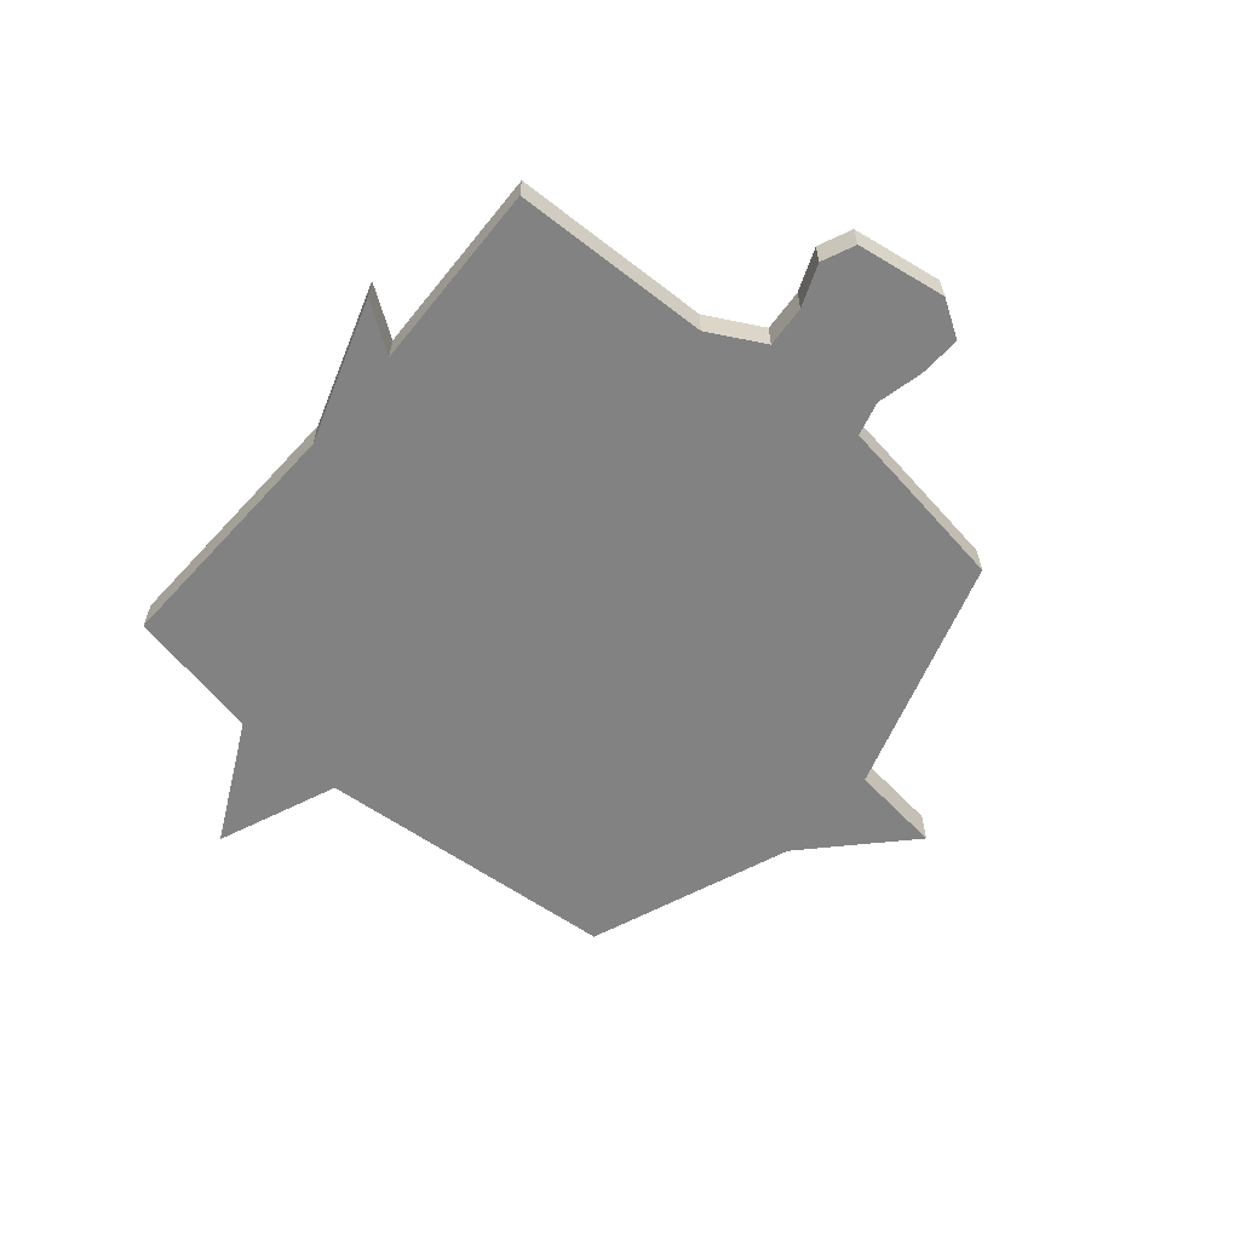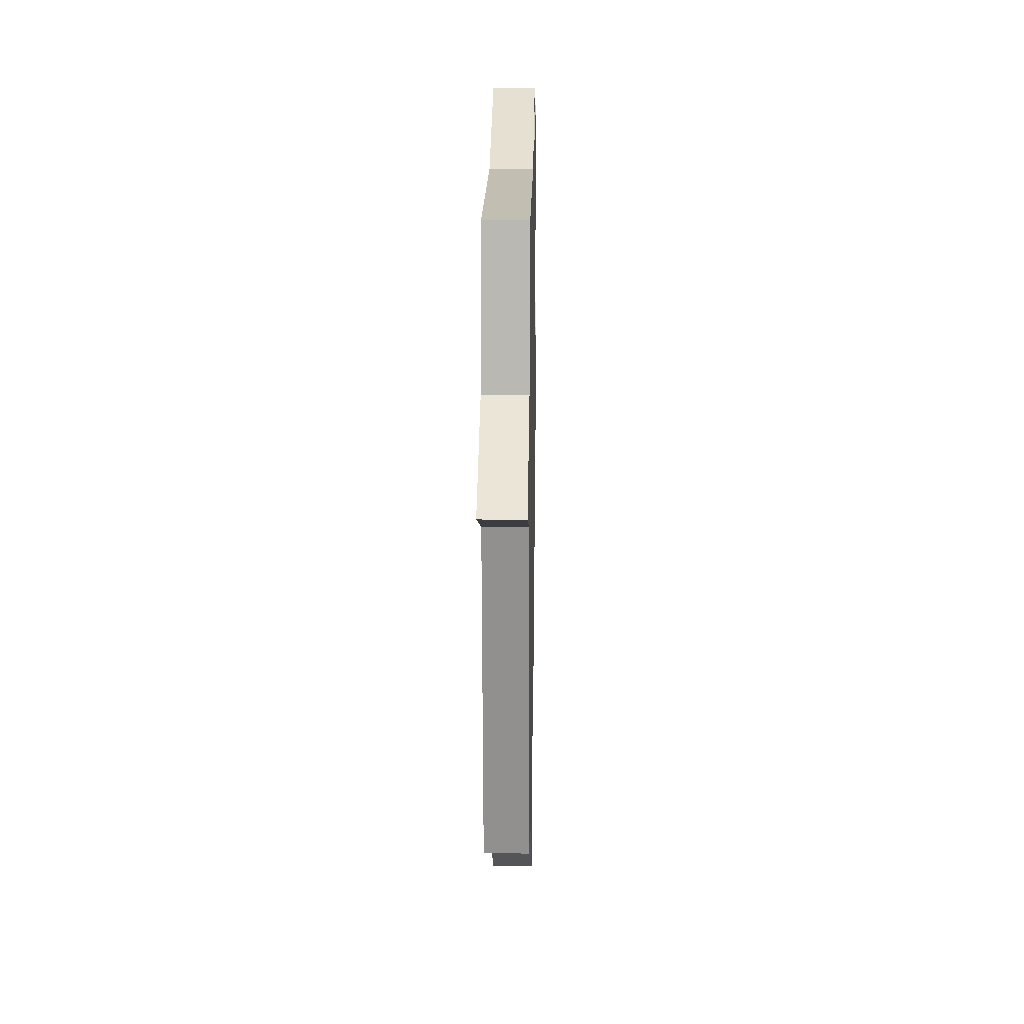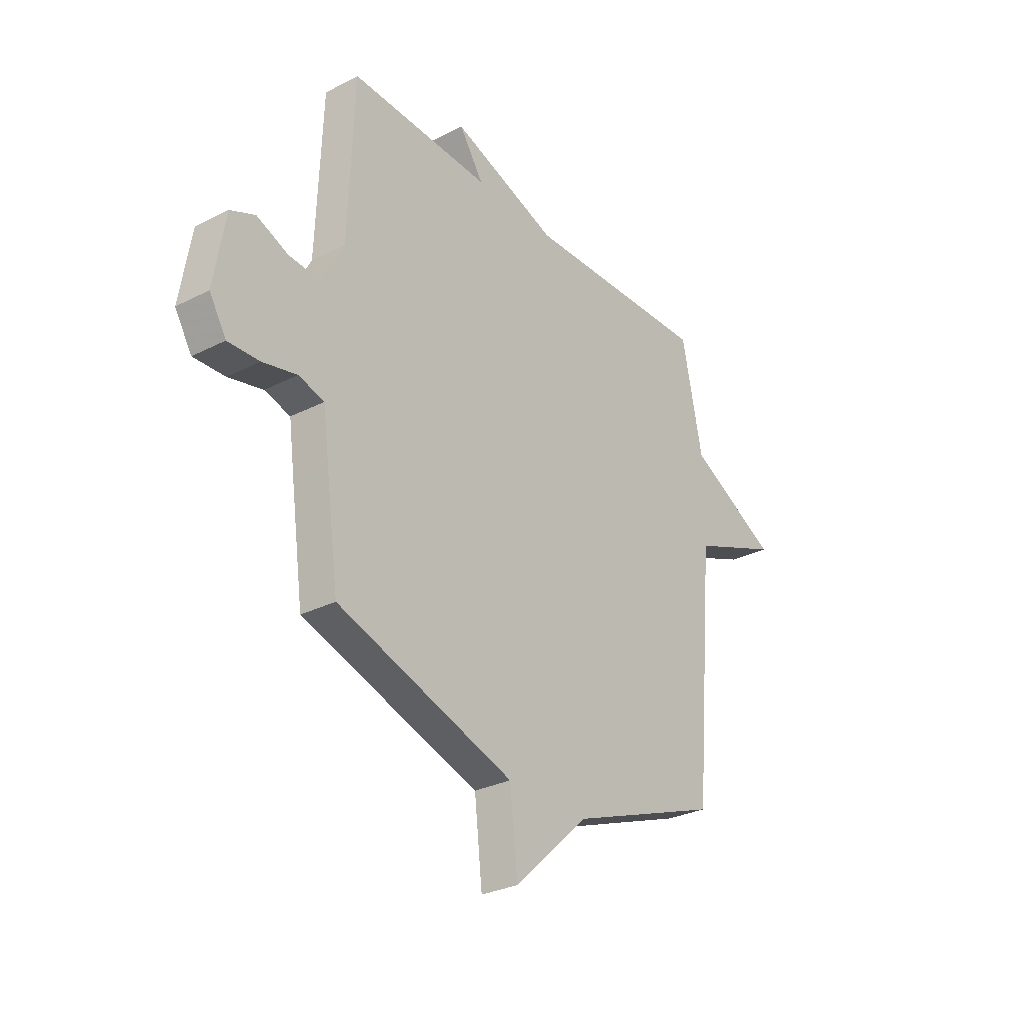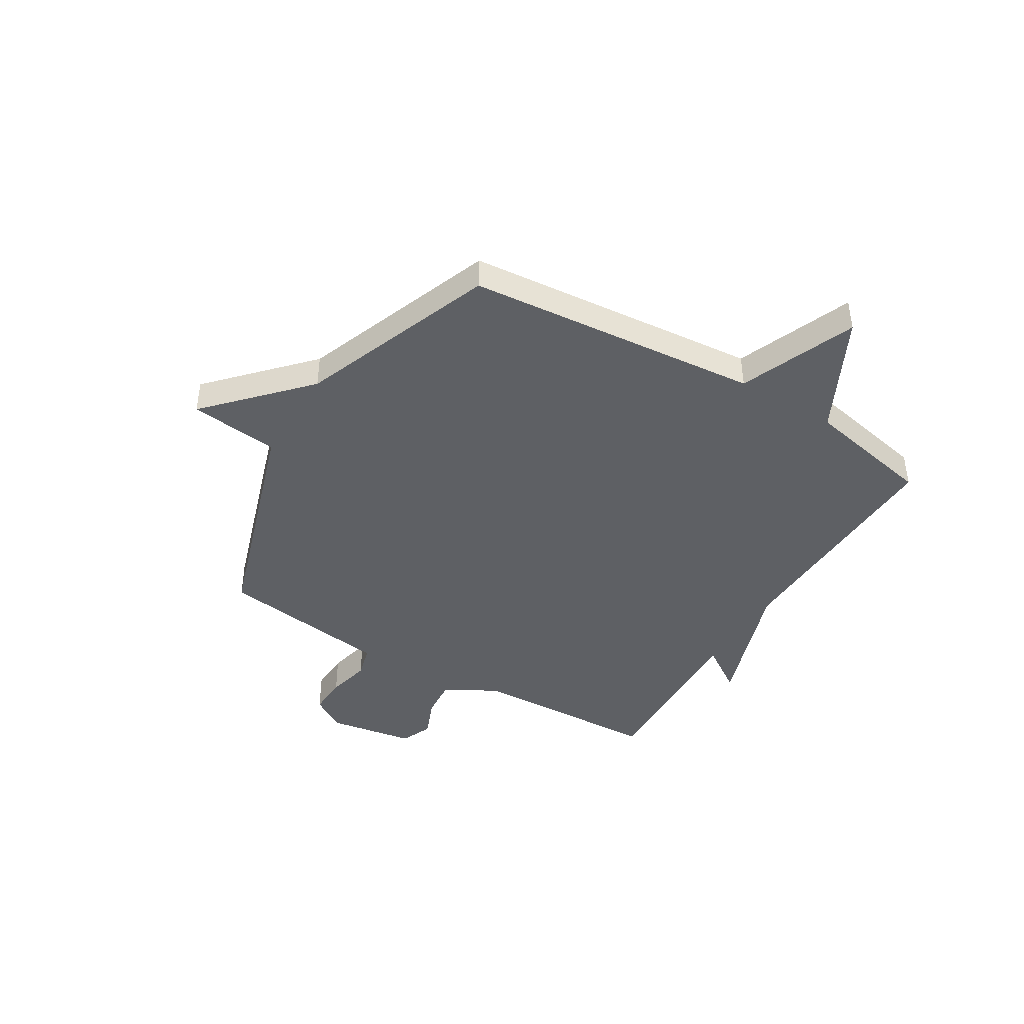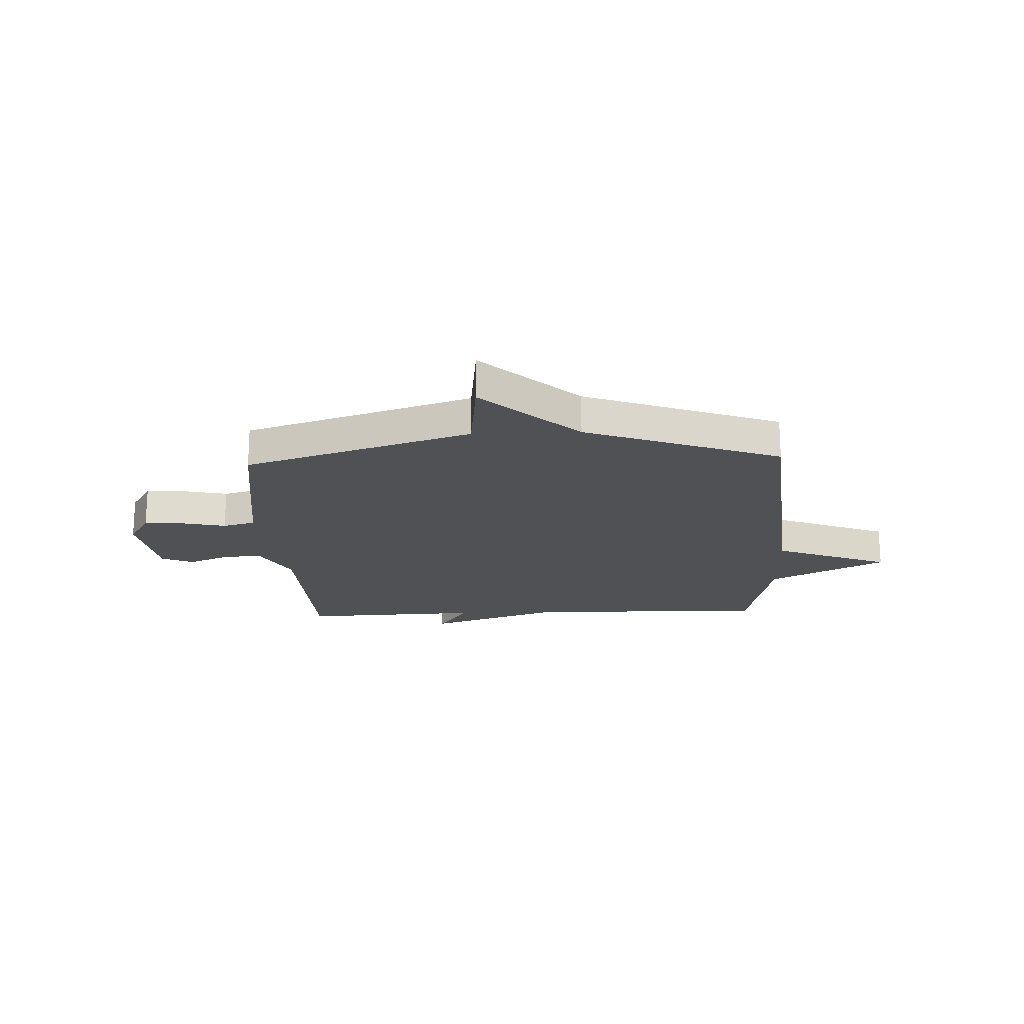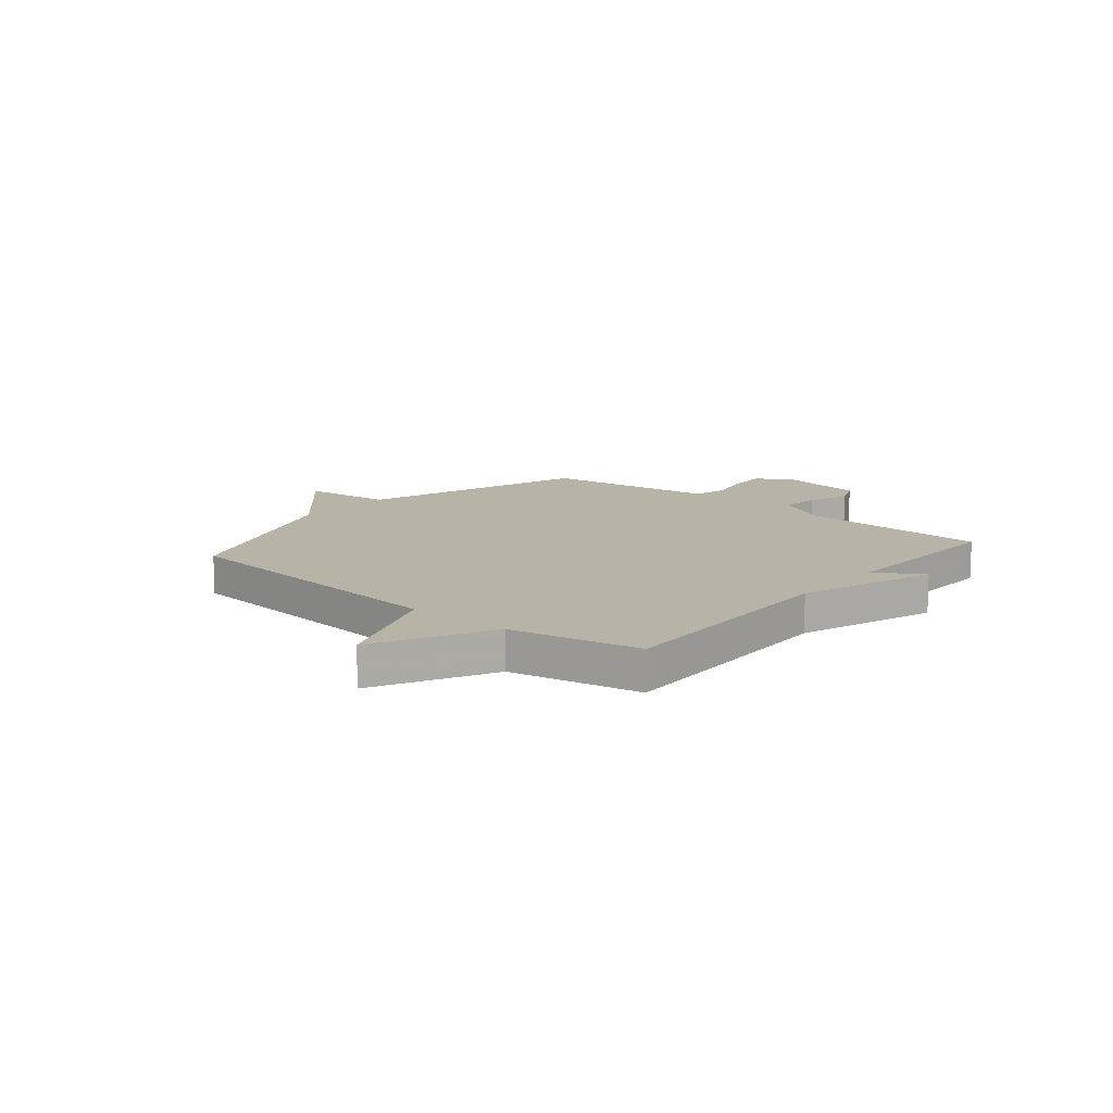
<metadata>
{"format":"obj","ext":"obj","renderer":"f3d","projection":"perspective","resolution":1024,"background":"white","views":[{"elev":-60.7,"azim":49.3,"up":"+Y"},{"elev":19.0,"azim":-89.0,"up":"+Z"},{"elev":-29.6,"azim":126.9,"up":"+Z"},{"elev":-42.8,"azim":-121.1,"up":"+Y"},{"elev":-19.6,"azim":-177.5,"up":"+Y"},{"elev":12.8,"azim":-49.9,"up":"+Y"}]}
</metadata>
<code>
v -0.5 0.07 0.5
v -0.043 0.07 0.487
v 0.216 0.07 0.575
v 0.157 0.07 0.487
v 0.5 0.07 0.5
v 0.514 0.07 0.141
v 0.569 0.07 0.041
v 0.644 0.07 0.047
v 0.72 0.07 0.078
v 0.78 0.07 0.052
v 0.807 0.07 -0.111
v 0.766 0.07 -0.178
v 0.69 0.07 -0.175
v 0.607 0.07 -0.156
v 0.545 0.07 -0.173
v 0.531 0.07 -0.278
v 0.5 0.07 -0.5
v 0.07 0.07 -0.639
v 0.051 0.07 -0.808
v -0.13 0.07 -0.639
v -0.5 0.07 -0.5
v -0.55 0.07 0.056
v -0.77 0.07 0.144
v -0.55 0.07 0.256
v -0.5 0 0.5
v -0.043 0 0.487
v 0.216 0 0.575
v 0.157 0 0.487
v 0.5 0 0.5
v 0.514 0 0.141
v 0.569 0 0.041
v 0.644 0 0.047
v 0.72 0 0.078
v 0.78 0 0.052
v 0.807 0 -0.111
v 0.766 0 -0.178
v 0.69 0 -0.175
v 0.607 0 -0.156
v 0.545 0 -0.173
v 0.531 0 -0.278
v 0.5 0 -0.5
v 0.07 0 -0.639
v 0.051 0 -0.808
v -0.13 0 -0.639
v -0.5 0 -0.5
v -0.55 0 0.056
v -0.77 0 0.144
v -0.55 0 0.256
f 22 23 24
f 24 1 2
f 22 24 2
f 21 22 2
f 20 21 2
f 18 19 20 2
f 17 18 2
f 16 17 2
f 15 16 2
f 14 15 2
f 12 13 14
f 11 12 14
f 10 11 14
f 9 10 14
f 8 9 14
f 7 8 14
f 6 7 14 2
f 4 5 6
f 4 6 2
f 2 3 4
f 48 47 46
f 26 25 48
f 26 48 46
f 26 46 45
f 26 45 44
f 26 44 43 42
f 26 42 41
f 26 41 40
f 26 40 39
f 26 39 38
f 38 37 36
f 38 36 35
f 38 35 34
f 38 34 33
f 38 33 32
f 38 32 31
f 26 38 31 30
f 30 29 28
f 26 30 28
f 28 27 26
f 1 25 26 2
f 2 26 27 3
f 3 27 28 4
f 4 28 29 5
f 5 29 30 6
f 6 30 31 7
f 7 31 32 8
f 8 32 33 9
f 9 33 34 10
f 10 34 35 11
f 11 35 36 12
f 12 36 37 13
f 13 37 38 14
f 14 38 39 15
f 15 39 40 16
f 16 40 41 17
f 17 41 42 18
f 18 42 43 19
f 19 43 44 20
f 20 44 45 21
f 21 45 46 22
f 22 46 47 23
f 23 47 48 24
f 24 48 25 1

</code>
